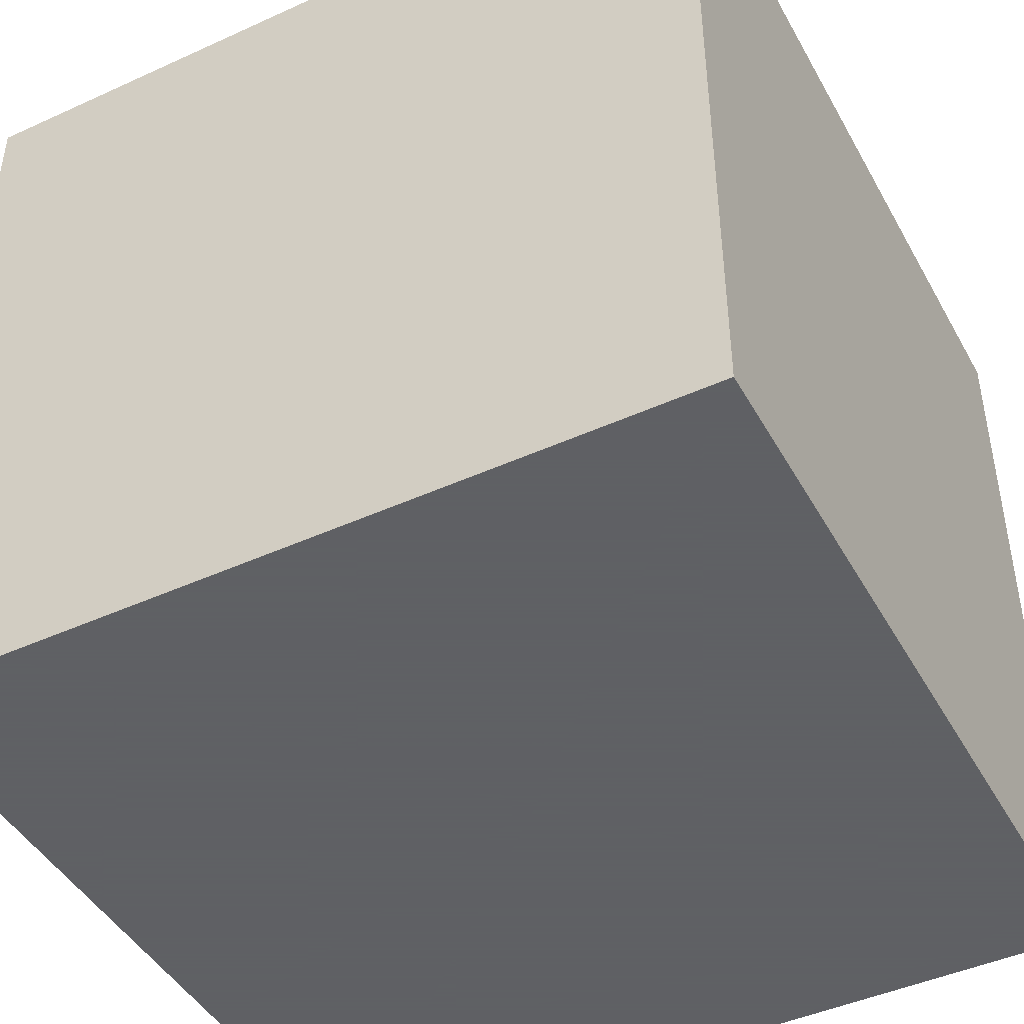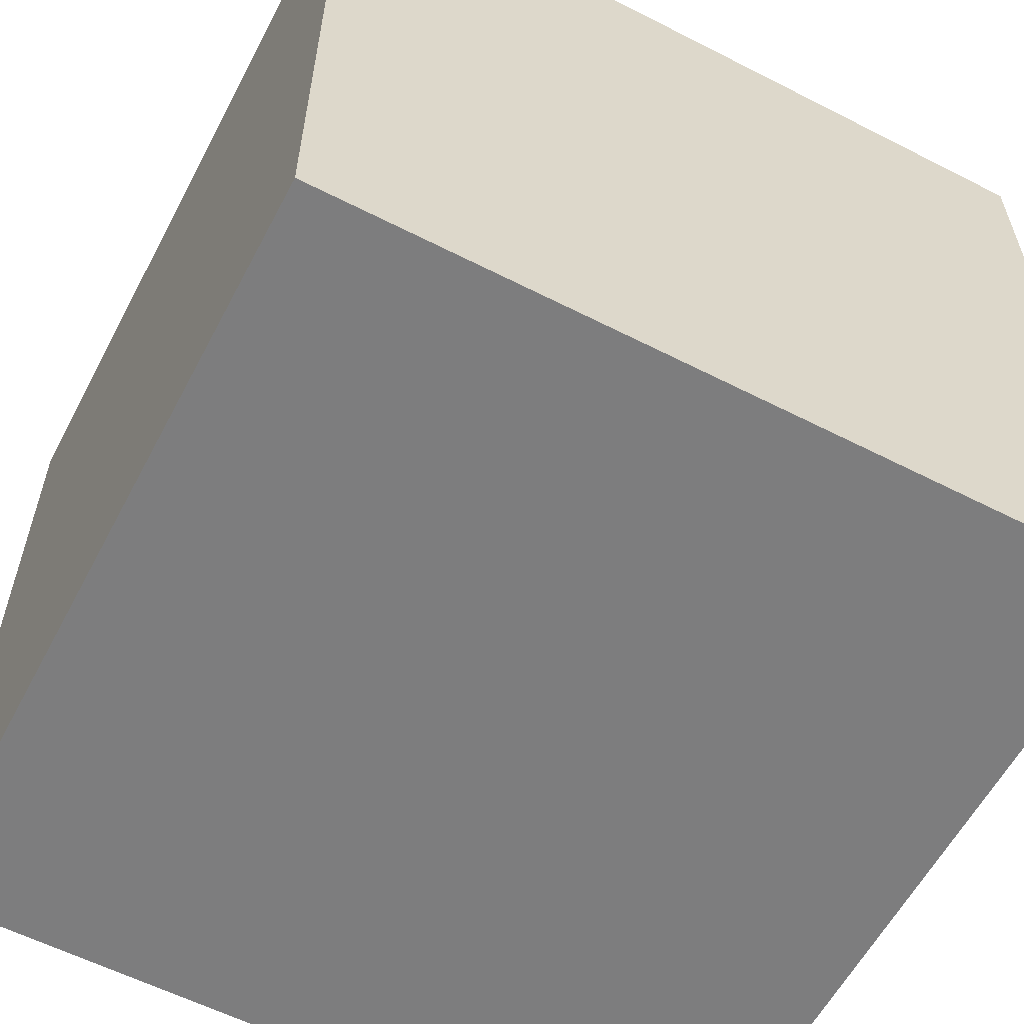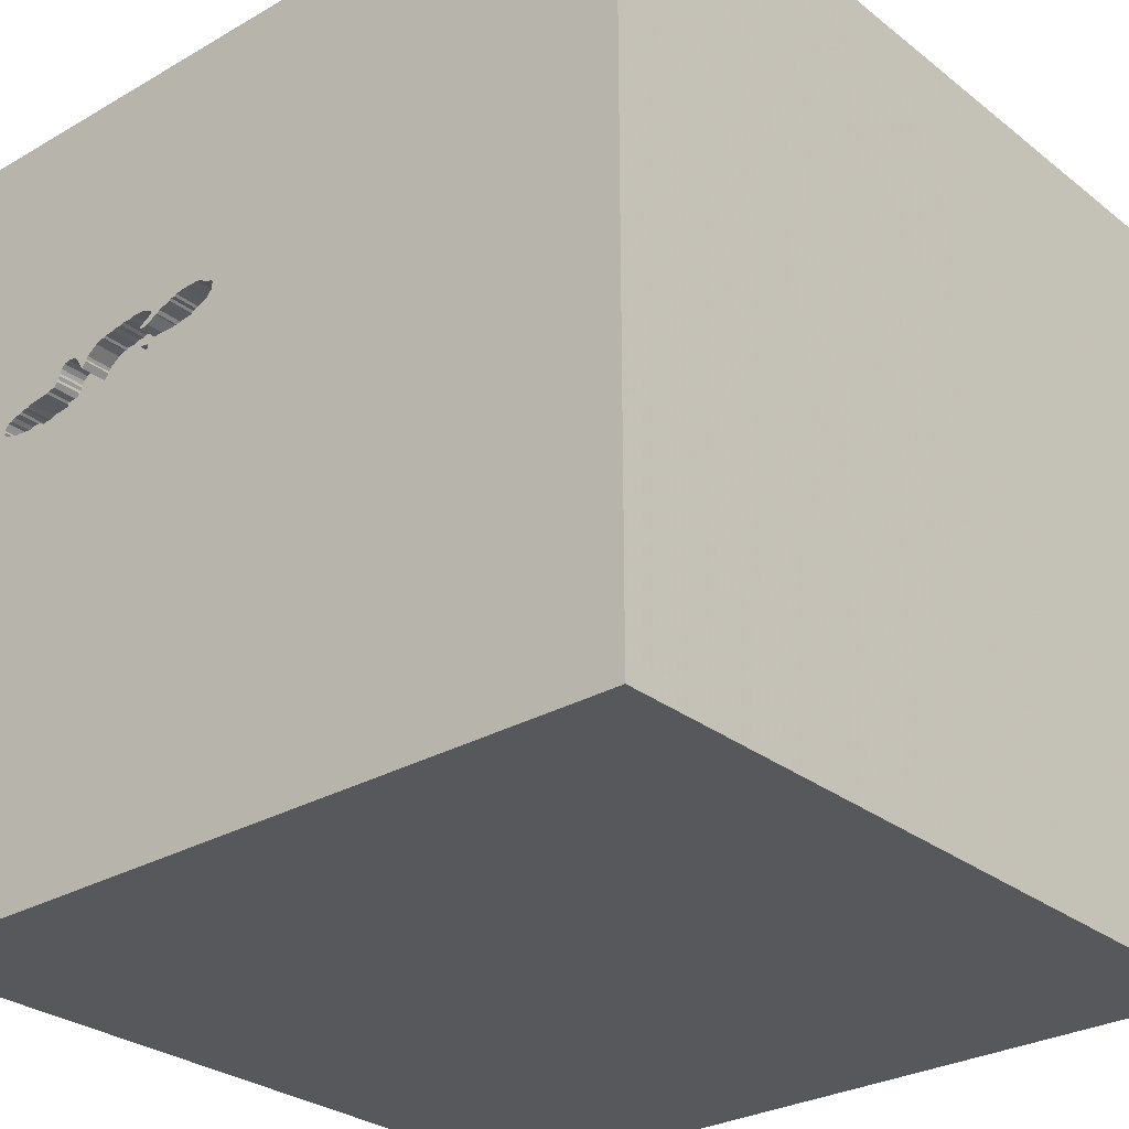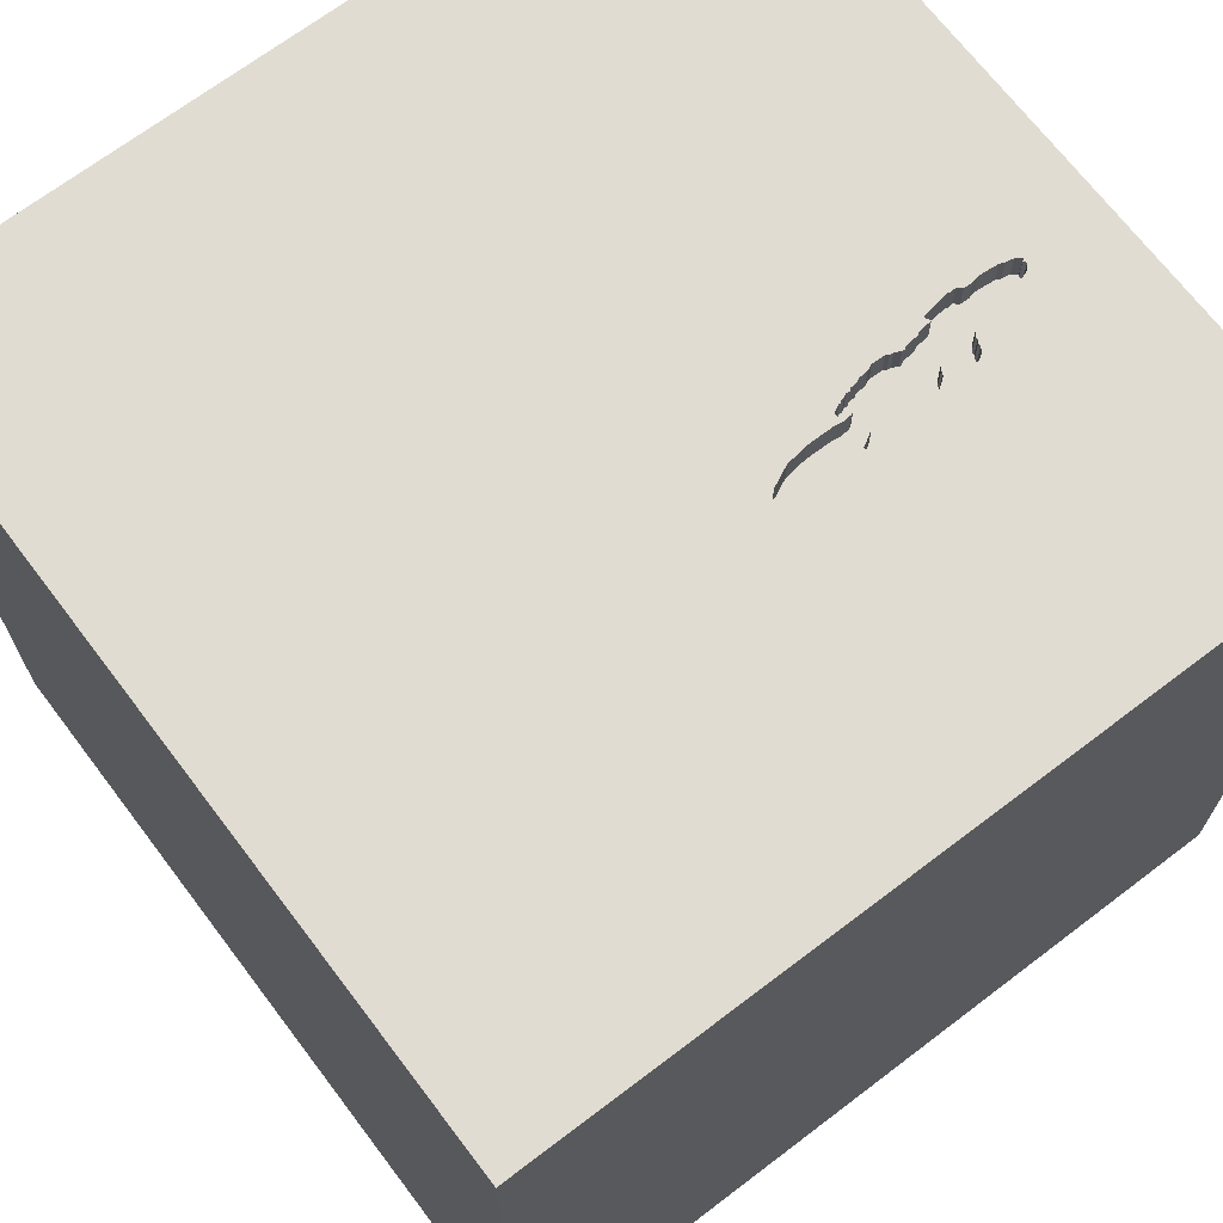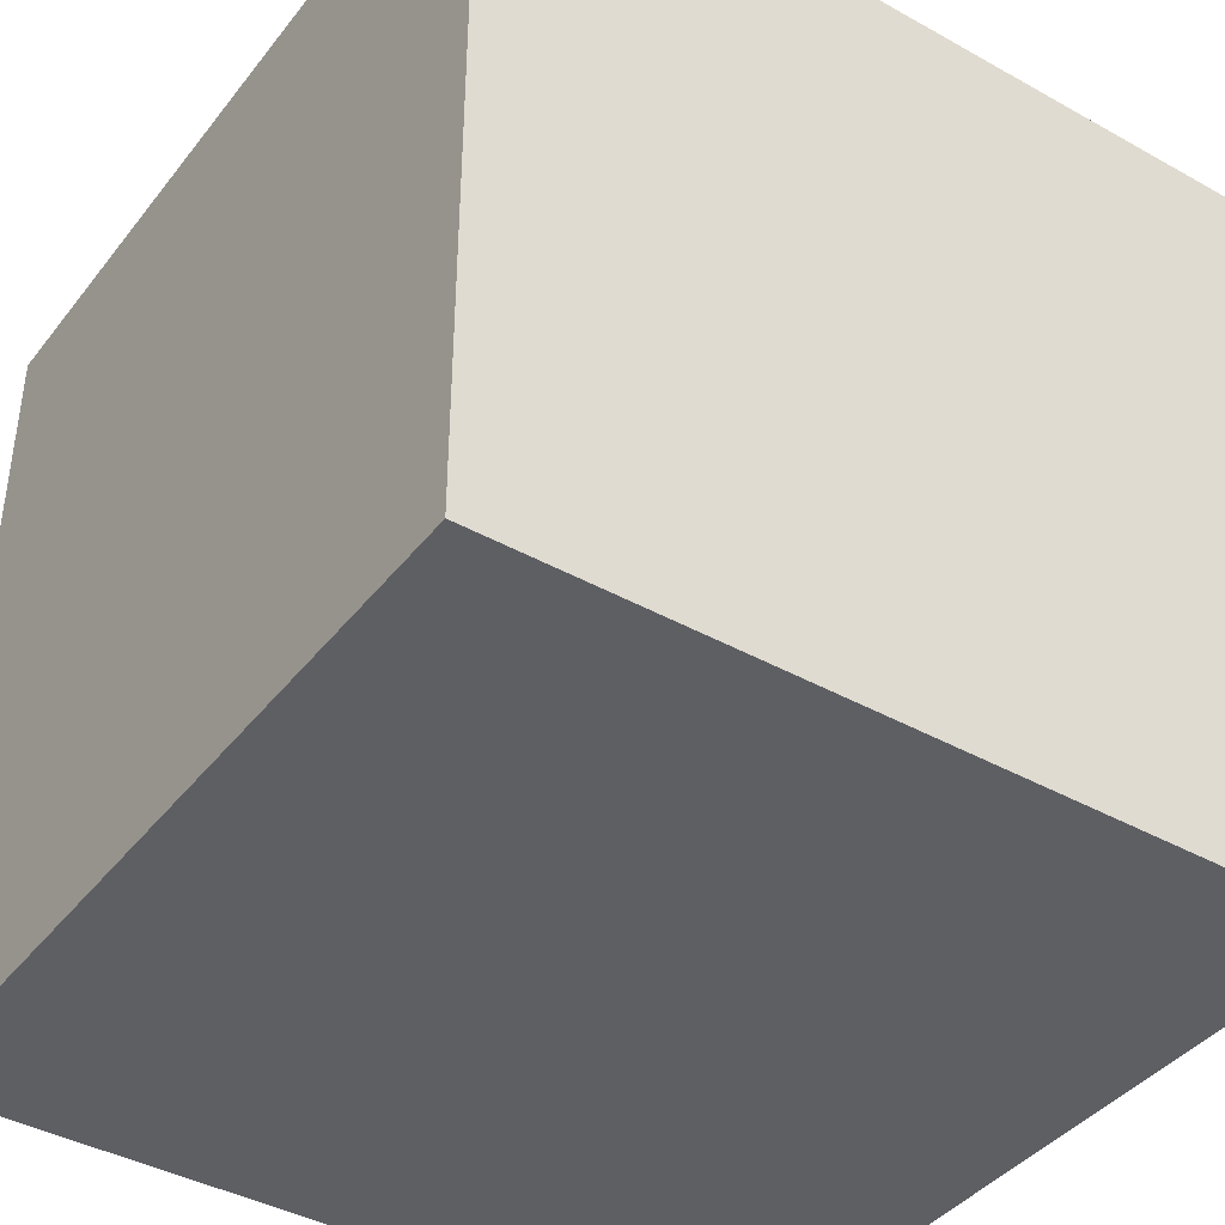
<metadata>
{"format":"obj","ext":"obj","renderer":"f3d","projection":"perspective","resolution":1024,"background":"white","views":[{"elev":-45.3,"azim":27.7,"up":"+Z"},{"elev":-59.2,"azim":62.3,"up":"+Z"},{"elev":-28.6,"azim":-139.2,"up":"+Z"},{"elev":69.3,"azim":-37.2,"up":"+Y"},{"elev":-40.7,"azim":-34.3,"up":"+Y"}]}
</metadata>
<code>
o lmfish_96
v 0.5254 1.5 0.3904
v 0.5254 1.4 0.3904
v 0.3715 1.5 0.3882
v 0.8037 1.5 0.4356
v 0.8037 1.4 0.4356
v 0.832 1.5 0.4261
v 0.9288 1.5 0.4577
v 0.9591 1.5 0.3958
v 0.9591 1.4 0.3958
v 1.138 1.5 0.2799
v 0.6753 1.5 0.5009
v 0.7564 1.5 0.4829
v 0.7564 1.4 0.4829
v 0.2378 1.5 0.5058
v 0.2378 1.4 0.5058
v 1.2 1.5 0.3189
v 0.4663 1.5 0.4757
v 0.1215 -0.05442 -1.5
v -1.094 -1.5 -0.02604
v 0.7277 1.5 0.3139
v 0.2757 1.5 0.5212
v 0.9143 1.5 0.4712
v 0.9674 1.5 0.2632
v 0.9674 1.4 0.2632
v 0.5294 1.5 0.3765
v 0.5294 1.4 0.3765
v 1.5 -1.5 1.5
v 0.4427 0.1562 1.5
v 0.2083 -0.4557 1.5
v 0.2083 -1.5 -0.8333
v 0.2148 -1.5 0.5469
v 0.5469 -1.5 -0.2083
v 0.1562 -1.5 -0.4167
v 0.2083 0.5469 1.5
v 0.5343 1.5 -0.08606
v 0.5013 1.5 1.061
v 0.3053 1.5 0.5205
v 0.1562 1.5 1.5
v 0.8785 1.5 0.3019
v 0.8785 1.4 0.3019
v 0.8687 1.5 0.284
v 0.9248 1.5 0.2698
v 0.9363 1.5 0.444
v 0.9363 1.4 0.444
v -0.2083 -0 1.5
v -0.05208 1.094 1.5
v 0 -1.5 0.05208
v -0.3288 1.5 0.6136
v 0.4593 1.5 0.4754
v 0.4593 1.4 0.4754
v 0.8687 1.4 0.284
v 1.194 1.5 0.3345
v 0.6014 1.5 0.3232
v 0.3704 1.5 0.5142
v 0.3704 1.4 0.5142
v 0.876 1.5 0.2773
v 0.6366 1.5 0.5064
v 0.6366 1.4 0.5064
v 0.876 1.4 0.2773
v 0.5413 1.5 0.3385
v 0.5413 1.4 0.3385
v 0.3777 1.5 0.5074
v 0.3777 1.4 0.5074
v 0.5166 1.5 0.3446
v 1.093 1.5 0.3692
v 1.093 1.4 0.3692
v 0.835 1.5 0.4402
v 0.835 1.4 0.4402
v 1.198 -0 1.5
v 0.9896 -1.5 0.05208
v 1.5 -1.5 -1.5
v 1.5 1.5 1.5
v 1.156 1.5 0.3576
v 0.7657 1.5 0.3257
v 0.7316 1.5 0.4924
v 0.7316 1.4 0.4924
v 1.012 1.5 0.2788
v 1.012 1.4 0.2788
v 0.2463 1.5 0.5114
v 0.5979 1.5 0.512
v 0.5979 1.4 0.512
v 1.155 1.4 0.2876
v 0.3715 1.4 0.3882
v 0.5236 1.5 0.3448
v 0.5236 1.4 0.3448
v 0.5308 1.5 0.3381
v 0.5308 1.4 0.3381
v 0.7207 1.5 0.3136
v 0.7207 1.4 0.3136
v 0.2194 1.5 0.4351
v 0.8221 1.5 0.3138
v 0.8221 1.4 0.3138
v 0.8931 1.5 0.4774
v 0.8931 1.4 0.4774
v 0.8294 1.5 0.3071
v 0.5404 1.5 0.4574
v 0.5404 1.4 0.4574
v 0.1966 1.5 0.4833
v 1.197 1.5 0.3136
v 1.197 1.4 0.3136
v 0.9778 1.5 0.267
v 0.9954 1.5 0.2642
v 0.9954 1.4 0.2642
v 1.2 1.5 0.3102
v 0.8294 1.4 0.3071
v 1.204 1.5 0.3068
v 1.204 1.4 0.3068
v 0.4903 1.5 0.3926
v -0.5599 -0.1823 1.5
v -0.4427 -1.5 0.5208
v -0.4687 -1.5 -0
v 0.4899 1.5 0.5011
v 0.4899 1.4 0.5011
v -1.5 0.4167 0.1562
v -1.5 0.4167 -0.4687
v -1.5 1.5 1.5
v -1.5 1.5 -1.5
v -1.5 -0.1562 0.4687
v -1.5 -0.05208 -0
v -1.5 -0.1823 1.146
v -1.5 0 -0.4687
v -1.5 -0.625 0.3906
v -1.5 -0.4427 -0.6315
v -1.5 -1.5 1.5
v 0.9872 1.5 0.3934
v 0.9872 1.4 0.3934
v 1.082 1.5 0.3741
v 1.183 1.5 0.2921
v 1.183 1.4 0.2921
v 0.8219 1.5 0.4153
v 0.8219 1.4 0.4153
v 0.9944 1.5 0.3866
v 0.9944 1.4 0.3866
v 1.044 1.5 0.28
v 0.6086 1.5 0.3165
v 0.5767 1.5 0.5182
v 0.5165 1.5 0.4716
v 0.5243 1.5 0.5163
v 0.5338 1.5 0.4467
v 0.7346 1.5 0.3141
v 0.2549 1.5 0.5169
v 0.2549 1.4 0.5169
v 0.5166 1.4 0.3446
v 0.6259 1.5 0.513
v 0.6259 1.4 0.513
v 0.7657 1.4 0.3257
v 0.773 1.5 0.319
v 0.9367 1.5 0.4335
v 0.9367 1.4 0.4335
v 1.354 1.5 0.3125
v 1.155 1.5 0.2876
v 0.773 1.4 0.319
v 1.185 1.5 0.3446
v 1.185 1.4 0.3446
v 1.072 1.5 0.379
v 1.072 1.4 0.379
v 0.6753 1.4 0.5009
v 0.8618 1.5 0.4727
v 0.8618 1.4 0.4727
v 1.5 -0.3587 0.109
v 1.5 1.5 -1.5
v 0.566 1.5 0.3324
v 0.566 1.4 0.3324
v 0.5733 1.5 0.3257
v 0.4911 1.5 0.3716
v 0.4911 1.4 0.3716
v 1.044 1.4 0.28
v 0.5733 1.4 0.3257
v 0.9441 1.5 0.4233
v -1.25 -0.03906 1.5
v -1.5 -1.5 -1.5
v 0.9778 1.4 0.267
v 0.3951 1.5 0.5081
v 0.4904 1.5 0.4871
v 0.5521 1.5 0.3319
v 0.832 1.4 0.4261
v 0.3352 1.5 0.5199
v 1.11 1.5 0.3699
v 0.9441 1.4 0.4233
v 0.7104 1.5 0.3062
v 0.7104 1.4 0.3062
v 0.7139 1.5 0.4988
v 0.6437 1.5 0.3143
v 0.6576 1.5 0.5072
v 0.6576 1.4 0.5072
v -0.4167 0.625 1.5
v 1.125 1.5 0.3669
v 1.125 1.4 0.3669
v 0.5767 1.4 0.5182
v 1.132 1.5 0.3602
v 1.132 1.4 0.3602
v 0.665 1.5 0.3046
v 0.665 1.4 0.3046
v 0.796 1.5 0.4528
v 0.796 1.4 0.4528
v 0.7139 1.4 0.4988
v 0.7211 1.5 0.4921
v 0.7211 1.4 0.4921
v 0.5021 1.5 0.4525
v 0.5021 1.4 0.4525
v 0.4916 1.5 0.3577
v 0.5362 1.5 0.3838
v 0.5362 1.4 0.3838
v 0.2757 1.4 0.5212
v 0.2194 1.4 0.4351
v 0.4904 1.4 0.4871
v 0.1998 1.5 0.4904
v 0.1998 1.4 0.4904
v 1.171 1.5 0.3476
v 1.171 1.4 0.3476
v 1.138 1.4 0.2799
v 0.4625 1.5 0.3881
v 0.4625 1.4 0.3881
v 1.203 1.5 0.3243
v 1.203 1.4 0.3243
v 0.2011 1.5 0.4555
v 0.2011 1.4 0.4555
v 0.6014 1.4 0.3232
v 0.8034 1.5 0.4426
v 0.8034 1.4 0.4426
v 0.605 1.5 0.3198
v 0.6086 1.4 0.3165
v 1.069 1.5 0.2739
v 0.5338 1.4 0.4467
v 1.069 1.4 0.2739
v 1.156 1.4 0.3576
v 0.1966 1.4 0.4833
v 0.2942 1.5 0.3994
v 0.7346 1.4 0.3141
v 0.4903 1.4 0.3926
v 0.5521 1.4 0.3319
v 0.3951 1.4 0.5081
v 0.4024 1.5 0.5013
v 0.4024 1.4 0.5013
v 0.9143 1.4 0.4712
v 0.9445 1.5 0.4128
v 0.9445 1.4 0.4128
v 0.4484 1.5 0.4855
v 0.9216 1.5 0.4644
v 0.7156 1.5 0.3099
v 0.9288 1.4 0.4577
v 1.11 1.4 0.3699
v 0.5243 1.4 0.5163
v 0.4916 1.4 0.3577
v 0.9375 1.5 0.5208
v 0.4484 1.4 0.4855
v 0.3352 1.4 0.5199
v 0.6437 1.4 0.3143
v 0.7552 1.5 0.3254
v 0.7552 1.4 0.3254
v 0.4663 1.4 0.4757
v 0.2942 1.4 0.3994
f 116 120 124
f 124 170 116
f 120 122 124
f 120 118 122
f 124 171 19
f 109 170 124
f 19 110 124
f 116 118 120
f 19 111 110
f 110 31 124
f 27 29 124
f 29 109 124
f 122 171 124
f 109 116 170
f 118 119 122
f 122 123 171
f 31 27 124
f 19 171 111
f 110 47 31
f 29 45 109
f 111 47 110
f 109 186 116
f 119 123 122
f 45 186 109
f 116 114 118
f 29 28 45
f 114 119 118
f 119 121 123
f 171 47 111
f 45 34 186
f 171 33 47
f 47 32 31
f 28 34 45
f 114 121 119
f 27 28 29
f 114 115 121
f 33 32 47
f 32 70 31
f 70 27 31
f 171 30 33
f 121 171 123
f 27 69 28
f 34 46 186
f 186 46 116
f 116 115 114
f 116 117 115
f 115 171 121
f 18 171 117
f 117 116 48
f 30 32 33
f 160 27 71
f 69 72 28
f 28 72 34
f 46 38 116
f 48 116 38
f 115 117 171
f 70 71 27
f 34 72 46
f 36 48 38
f 171 71 30
f 30 71 32
f 32 71 70
f 27 72 69
f 72 38 46
f 48 37 21
f 35 117 48
f 37 48 36
f 48 21 141
f 48 141 79
f 90 228 35
f 48 79 14
f 90 35 48
f 216 90 48
f 48 14 207
f 98 216 48
f 48 207 98
f 136 37 36
f 35 228 3
f 35 3 212
f 160 72 27
f 37 136 138
f 177 37 138
f 177 138 112
f 174 137 139
f 174 139 199
f 54 177 112
f 54 112 174
f 173 62 54
f 238 233 173
f 17 49 238
f 174 199 17
f 173 54 174
f 174 17 238
f 174 238 173
f 64 84 35
f 1 25 165
f 201 64 35
f 108 1 165
f 201 35 212
f 165 201 212
f 212 108 165
f 137 96 139
f 35 84 86
f 86 60 175
f 135 183 35
f 35 86 175
f 175 162 164
f 164 53 221
f 164 221 135
f 35 175 164
f 35 164 135
f 1 202 25
f 36 75 197
f 184 57 144
f 144 80 136
f 36 197 182
f 144 136 36
f 184 144 36
f 182 11 184
f 36 182 184
f 88 20 35
f 180 240 88
f 180 88 35
f 35 183 192
f 35 192 180
f 18 71 171
f 72 36 38
f 12 75 36
f 6 130 4
f 6 4 219
f 194 12 36
f 194 36 6
f 6 219 194
f 67 6 36
f 245 148 43
f 245 43 7
f 158 67 36
f 158 36 245
f 7 239 22
f 93 158 245
f 245 7 22
f 245 22 93
f 35 20 91
f 56 42 35
f 35 91 95
f 41 56 35
f 41 35 95
f 95 39 41
f 73 245 36
f 169 148 245
f 245 127 155
f 155 132 125
f 125 8 236
f 169 245 155
f 125 236 169
f 155 125 169
f 35 42 23
f 35 23 101
f 91 20 140
f 140 249 74
f 147 91 140
f 140 74 147
f 73 36 72
f 65 127 245
f 73 190 187
f 178 65 245
f 187 178 245
f 245 73 187
f 223 10 35
f 35 101 102
f 102 77 134
f 134 223 35
f 35 102 134
f 150 99 16
f 150 16 214
f 153 209 73
f 150 214 52
f 153 73 150
f 150 52 153
f 35 10 151
f 104 99 150
f 150 151 128
f 106 104 150
f 128 106 150
f 72 150 73
f 161 151 150
f 161 35 151
f 161 117 35
f 161 18 117
f 71 161 160
f 161 72 160
f 161 150 72
f 161 71 18
f 237 149 179
f 237 176 149
f 169 236 237
f 237 179 169
f 179 149 169
f 176 237 40
f 176 68 149
f 236 8 237
f 148 169 149
f 40 131 176
f 40 237 9
f 68 176 67
f 94 149 68
f 9 237 8
f 43 148 149
f 149 44 43
f 131 40 92
f 176 131 6
f 9 24 40
f 6 67 176
f 149 94 235
f 68 159 94
f 8 125 9
f 44 149 241
f 92 146 131
f 92 40 105
f 130 6 131
f 24 9 172
f 59 40 24
f 67 158 159
f 159 68 67
f 149 235 241
f 235 94 22
f 94 159 93
f 126 9 125
f 7 43 44
f 44 241 7
f 152 146 92
f 146 5 131
f 92 105 95
f 95 91 92
f 105 40 95
f 4 130 131
f 131 5 4
f 24 172 23
f 133 172 9
f 40 59 51
f 42 56 59
f 59 24 42
f 158 93 159
f 239 7 241
f 241 235 239
f 93 22 94
f 22 239 235
f 133 9 126
f 147 74 146
f 146 152 147
f 91 147 152
f 152 92 91
f 5 146 250
f 39 95 40
f 101 23 172
f 24 23 42
f 78 172 133
f 41 39 40
f 40 51 41
f 56 41 51
f 51 59 56
f 125 132 133
f 133 126 125
f 5 250 13
f 74 249 250
f 250 146 74
f 219 4 5
f 5 220 219
f 172 103 101
f 78 103 172
f 78 133 167
f 5 13 195
f 250 198 13
f 249 140 250
f 220 5 195
f 102 101 103
f 77 102 103
f 103 78 77
f 134 77 78
f 78 167 134
f 133 156 167
f 132 155 156
f 156 133 132
f 12 194 195
f 195 13 12
f 250 89 198
f 13 198 76
f 229 250 140
f 194 219 220
f 220 195 194
f 66 167 156
f 155 127 156
f 89 250 229
f 198 89 248
f 13 76 12
f 76 198 75
f 229 140 20
f 167 225 134
f 167 66 225
f 66 156 127
f 127 65 66
f 20 88 89
f 89 229 20
f 157 198 248
f 193 248 89
f 75 12 76
f 197 75 198
f 223 134 225
f 211 225 66
f 65 178 66
f 88 240 89
f 157 196 198
f 248 58 157
f 248 193 192
f 192 183 248
f 89 181 193
f 182 197 198
f 198 196 182
f 225 211 223
f 66 191 211
f 242 66 178
f 240 180 181
f 181 89 240
f 196 157 182
f 218 58 248
f 185 157 58
f 183 135 248
f 180 192 193
f 193 181 180
f 10 223 211
f 191 66 242
f 191 82 211
f 178 187 242
f 11 182 157
f 203 58 218
f 248 222 218
f 157 185 11
f 185 58 184
f 222 248 135
f 211 82 10
f 191 242 188
f 191 226 82
f 188 242 187
f 97 58 203
f 203 218 163
f 221 53 218
f 218 222 221
f 184 11 185
f 57 184 58
f 135 221 222
f 151 10 82
f 187 190 191
f 191 188 187
f 226 191 73
f 82 226 210
f 58 97 81
f 224 97 203
f 163 61 203
f 218 168 163
f 144 57 58
f 58 145 144
f 82 129 151
f 190 73 191
f 73 209 226
f 210 129 82
f 210 226 209
f 58 81 145
f 97 189 81
f 139 96 97
f 97 224 139
f 203 2 224
f 231 61 163
f 61 26 203
f 53 164 168
f 168 218 53
f 164 162 163
f 163 168 164
f 128 151 129
f 100 129 210
f 209 153 210
f 80 144 145
f 145 81 80
f 243 189 97
f 136 80 81
f 81 189 136
f 97 96 137
f 2 203 1
f 200 224 2
f 175 60 61
f 61 231 175
f 162 175 231
f 231 163 162
f 85 26 61
f 25 202 203
f 203 26 25
f 129 107 128
f 100 107 129
f 100 210 154
f 154 210 153
f 189 243 136
f 206 243 97
f 224 200 139
f 137 174 206
f 206 97 137
f 202 1 203
f 1 108 2
f 2 230 200
f 85 143 26
f 85 61 87
f 106 128 107
f 104 106 107
f 107 100 104
f 215 100 154
f 153 52 154
f 138 136 243
f 113 243 206
f 199 139 200
f 230 2 108
f 213 200 230
f 60 86 87
f 87 61 60
f 84 64 143
f 143 85 84
f 143 244 26
f 86 84 85
f 85 87 86
f 26 166 25
f 99 104 100
f 16 99 100
f 100 215 16
f 52 214 215
f 215 154 52
f 243 113 112
f 112 138 243
f 174 112 113
f 113 206 174
f 200 251 199
f 213 50 200
f 108 212 213
f 213 230 108
f 64 201 244
f 244 143 64
f 244 166 26
f 165 25 166
f 214 16 215
f 17 199 251
f 200 50 251
f 83 50 213
f 212 3 213
f 201 165 166
f 166 244 201
f 251 50 17
f 83 246 50
f 83 213 3
f 49 17 50
f 234 246 83
f 238 49 50
f 50 246 238
f 246 234 238
f 234 83 63
f 252 83 3
f 3 228 252
f 233 238 234
f 234 63 232
f 63 83 252
f 234 232 233
f 232 63 173
f 63 252 247
f 228 90 205
f 205 252 228
f 173 233 232
f 62 173 63
f 247 55 63
f 252 204 247
f 15 252 205
f 54 62 63
f 63 55 54
f 177 54 55
f 55 247 177
f 252 15 204
f 247 204 37
f 37 177 247
f 15 205 217
f 90 216 217
f 217 205 90
f 204 15 142
f 204 21 37
f 217 208 15
f 204 142 21
f 79 141 142
f 142 15 79
f 227 208 217
f 15 208 14
f 216 98 227
f 227 217 216
f 141 21 142
f 14 79 15
f 98 207 208
f 208 227 98
f 207 14 208

</code>
